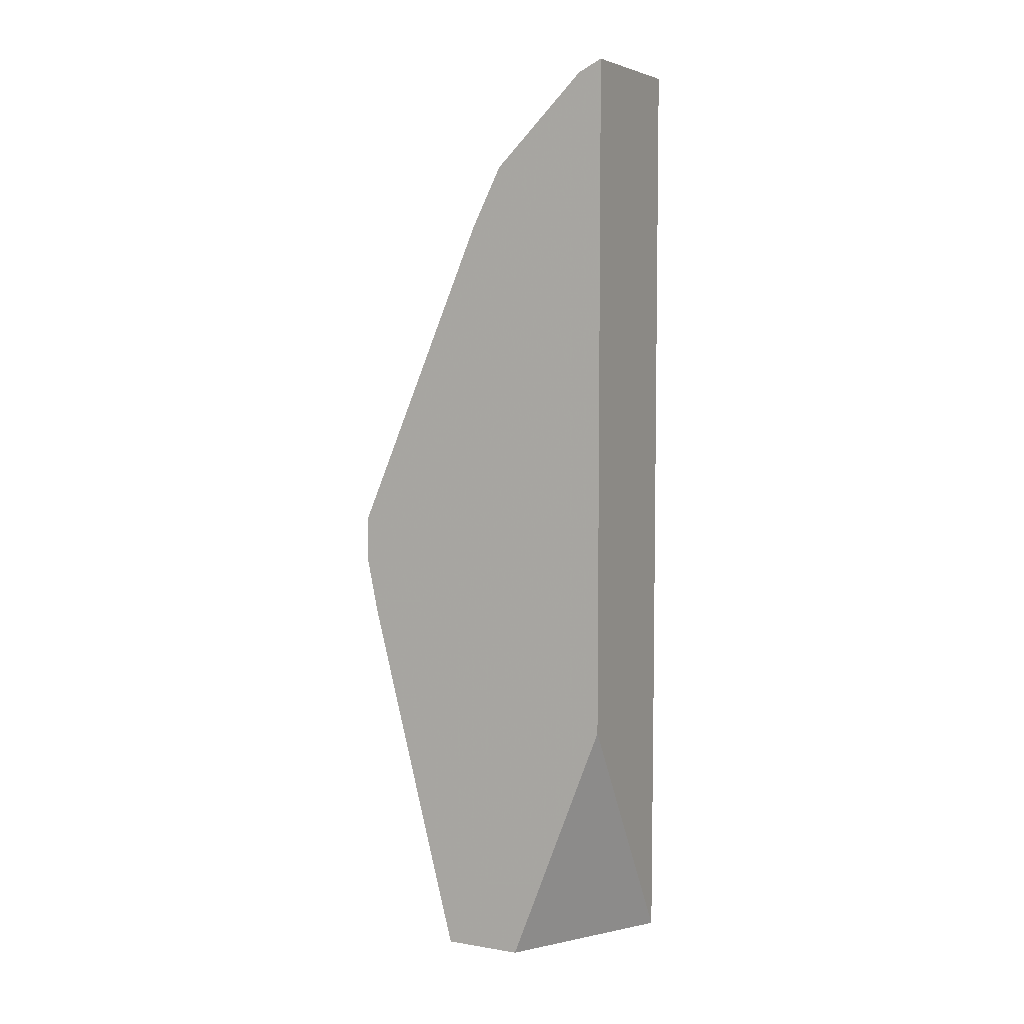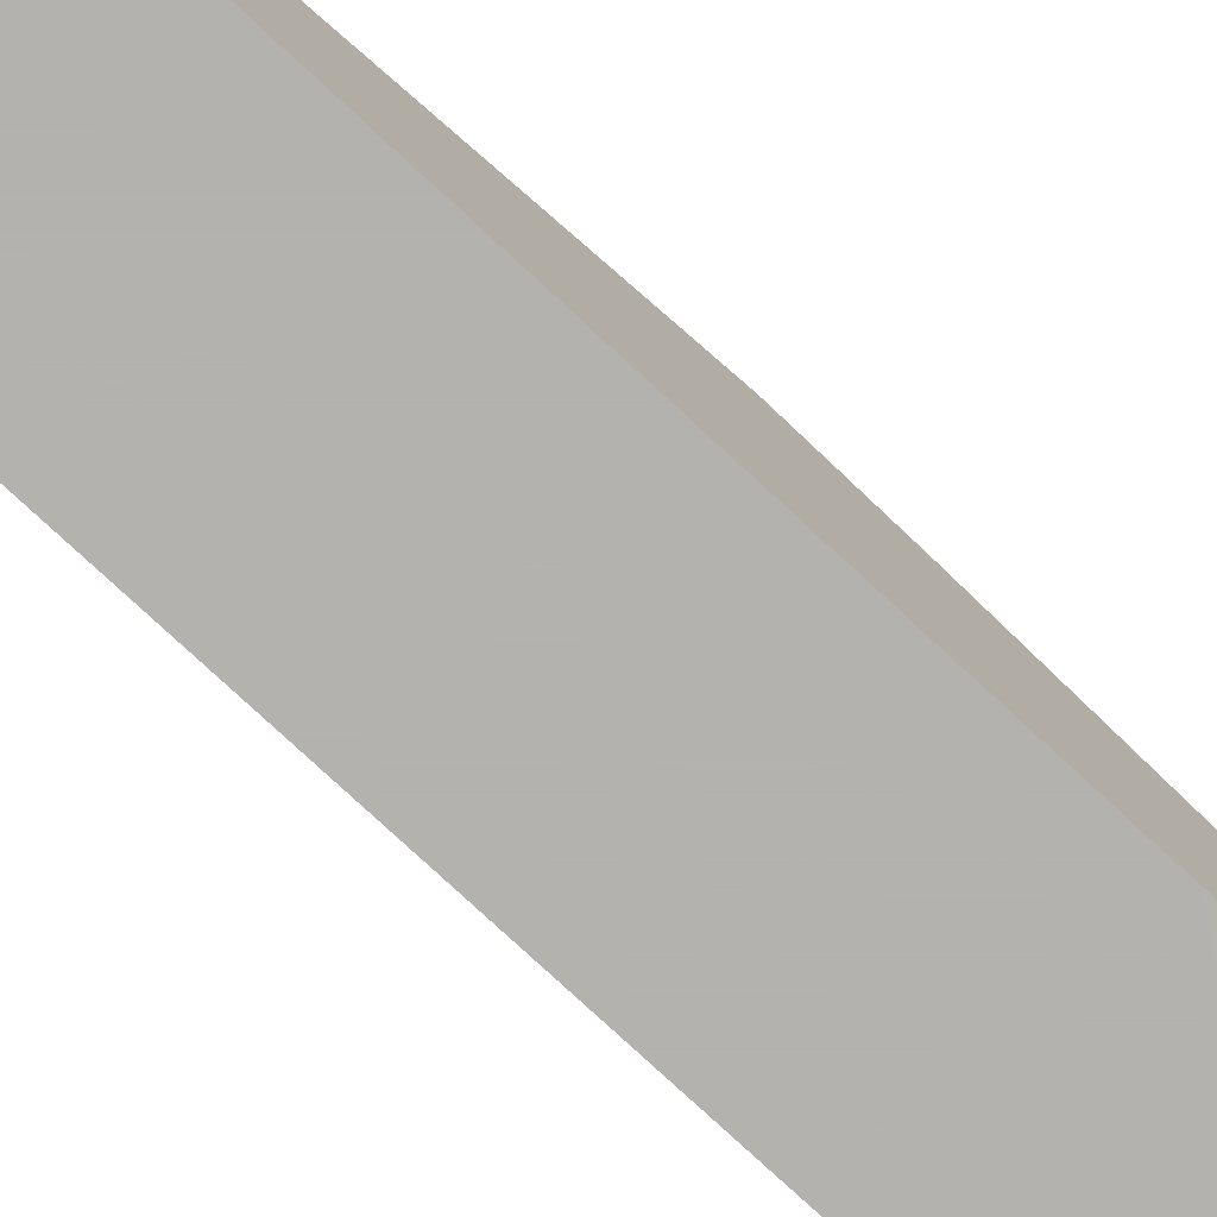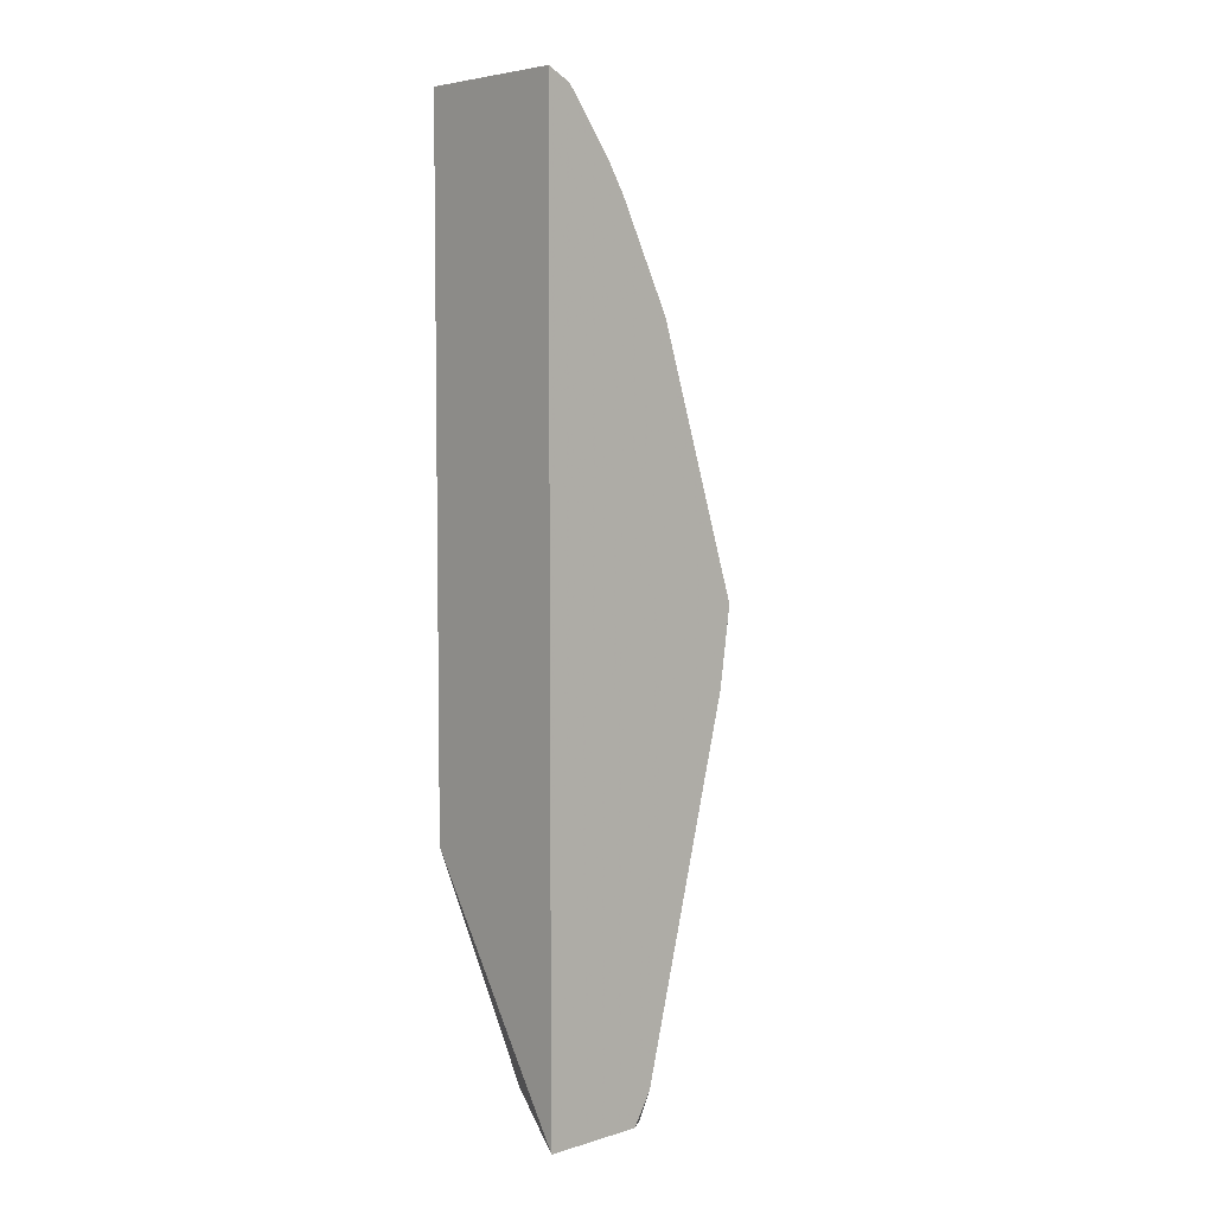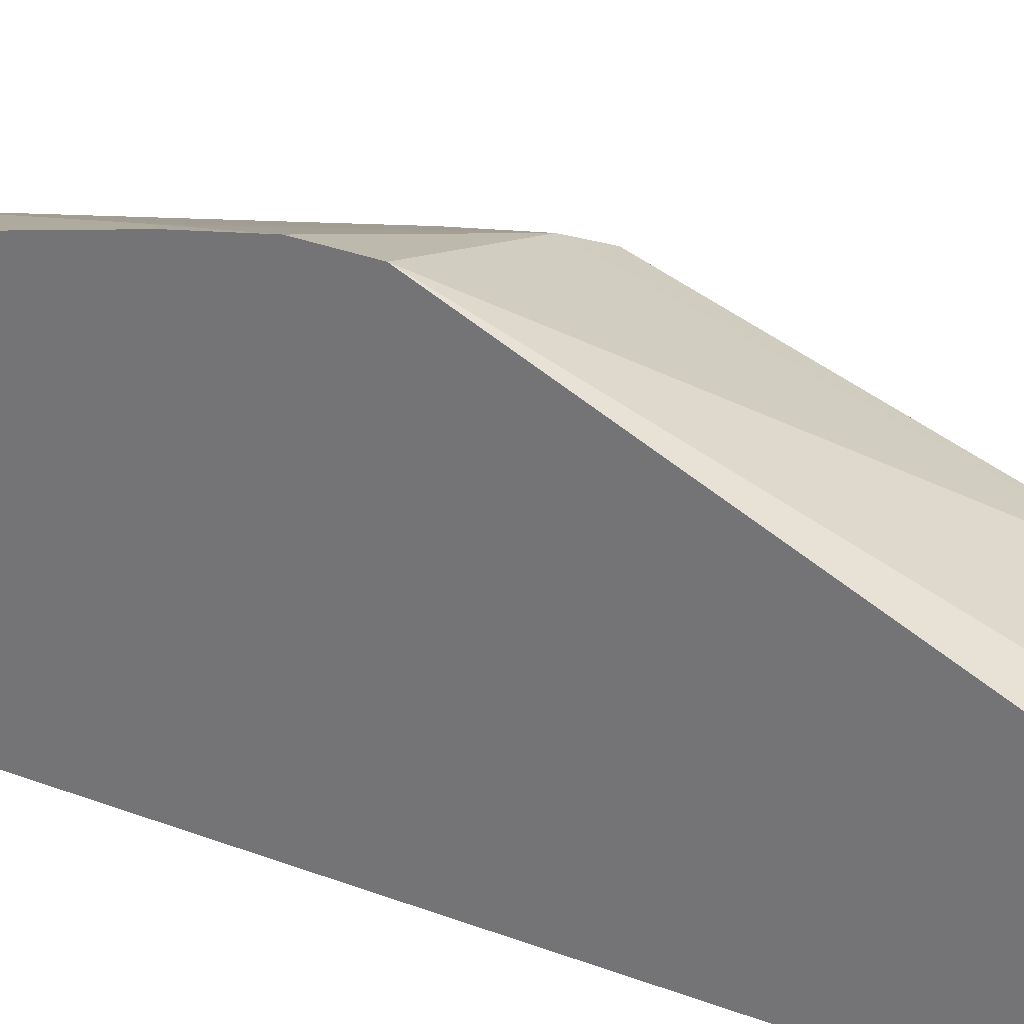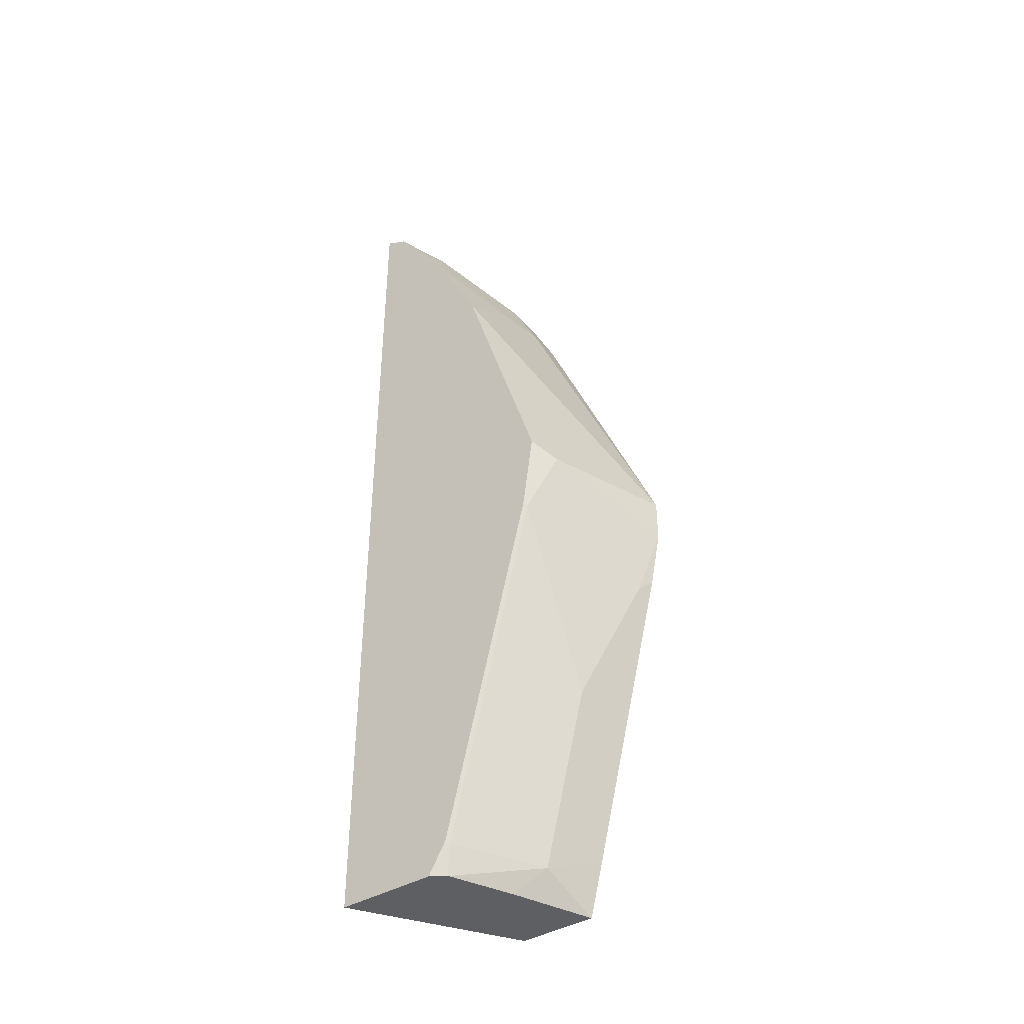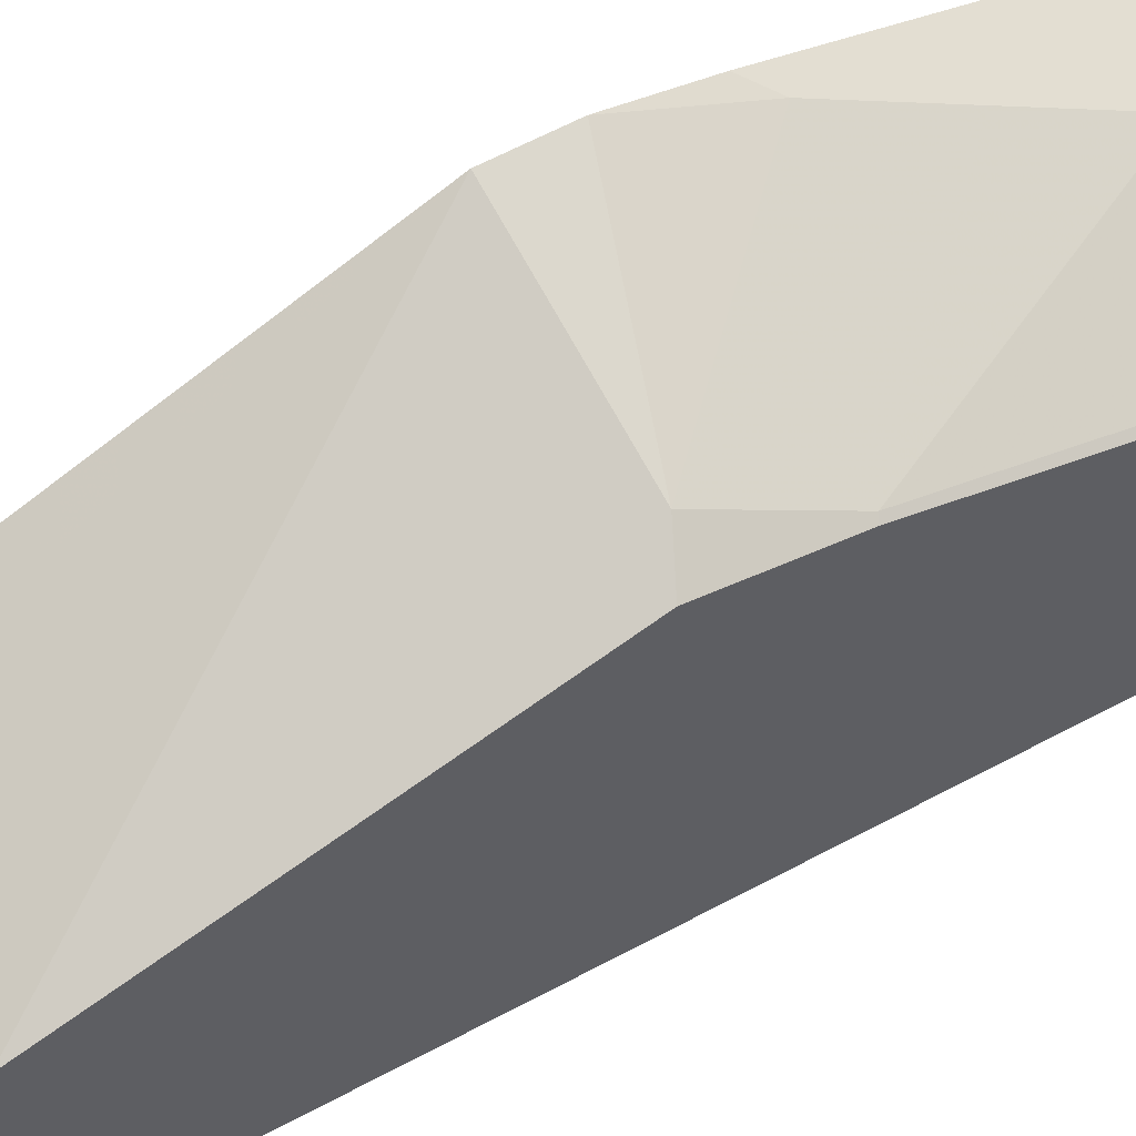
<metadata>
{"format":"obj","ext":"obj","renderer":"f3d","projection":"perspective","resolution":1024,"background":"white","views":[{"elev":5.8,"azim":116.6,"up":"+Y"},{"elev":-79.8,"azim":-132.6,"up":"+Z"},{"elev":5.3,"azim":-132.7,"up":"+Y"},{"elev":28.6,"azim":120.7,"up":"+Z"},{"elev":-40.3,"azim":-53.6,"up":"+Y"},{"elev":57.2,"azim":-119.8,"up":"+Z"}]}
</metadata>
<code>
v -0.08593 0.3528 0.3082
v -0.08593 0.3735 0.3082
v -0.1446 0.3719 0.2892
v -0.09296 0.3202 0.2995
v -0.08593 0.3272 0.303
v -0.08593 0.5164 0.2479
v -0.1033 0.5164 0.2479
v -0.1446 0.4957 0.2479
v -0.1568 0.4972 0.2448
v -0.1568 0.3779 0.2831
v -0.1549 0.3408 0.2789
v -0.1033 0.2892 0.2892
v -0.08593 0.2692 0.2885
v -0.08593 0.528 0.2421
v -0.1033 0.5302 0.241
v -0.1239 0.519 0.2427
v -0.1568 0.5029 0.242
v -0.1568 0.3418 0.2779
v -0.1568 0.1765 0.2366
v -0.1549 0.1756 0.2376
v -0.1136 0.2582 0.2789
v -0.08593 0.1866 0.2679
v -0.08593 0.5439 0.2341
v -0.1033 0.5439 0.2341
v -0.1446 0.5646 0.2135
v -0.1568 0.5442 0.2214
v -0.1568 0.1625 0.2282
v -0.1556 0.1625 0.23
v -0.1523 0.1625 0.2349
v -0.1136 0.1756 0.2582
v -0.08593 0.1625 0.2617
v -0.08593 0.5853 0.1928
v -0.1568 0.559 0.2124
v -0.1568 0.5502 0.2178
v -0.1568 0.5853 0.1928
v -0.1568 0.1625 0.1822
v -0.1234 0.1625 0.2473
v -0.08593 0.1625 0.2257
v -0.08593 0.5907 0.182
v -0.1568 0.5907 0.182
v -0.1568 0.2968 0.182
v -0.1485 0.2853 0.182
v -0.133 0.2801 0.182
v -0.12 0.2769 0.182
v -0.08593 0.2769 0.182
f 22 30 31
f 19 27 28
f 20 30 21
f 20 29 30
f 19 29 20
f 23 32 35
f 19 28 29
f 16 26 17
f 13 30 22
f 16 24 25
f 15 24 16
f 14 24 15
f 14 23 24
f 13 21 30
f 12 21 13
f 11 21 12
f 23 35 25
f 11 20 21
f 16 25 26
f 23 25 24
f 36 42 43
f 25 34 26
f 11 19 20
f 39 43 42
f 39 44 43
f 39 45 44
f 36 45 38
f 36 44 45
f 36 43 44
f 36 41 42
f 25 33 34
f 32 40 35
f 30 37 31
f 29 37 30
f 27 29 28
f 27 37 29
f 27 31 37
f 27 38 31
f 27 36 38
f 25 35 33
f 32 39 40
f 11 18 19
f 1 23 14
f 9 18 10
f 2 9 3
f 2 8 9
f 2 7 8
f 2 6 7
f 1 6 2
f 1 14 6
f 1 32 23
f 1 39 32
f 3 10 11
f 1 45 39
f 1 31 38
f 1 22 31
f 1 13 22
f 1 5 13
f 1 4 5
f 1 3 4
f 1 2 3
f 39 42 41
f 1 38 45
f 10 18 11
f 3 11 12
f 3 9 10
f 9 19 18
f 9 27 19
f 9 36 27
f 9 41 36
f 9 40 41
f 9 35 40
f 9 33 35
f 9 34 33
f 3 12 4
f 9 26 34
f 9 16 17
f 7 9 8
f 7 16 9
f 7 15 16
f 7 14 15
f 6 14 7
f 5 12 13
f 4 12 5
f 9 17 26
f 39 41 40

</code>
